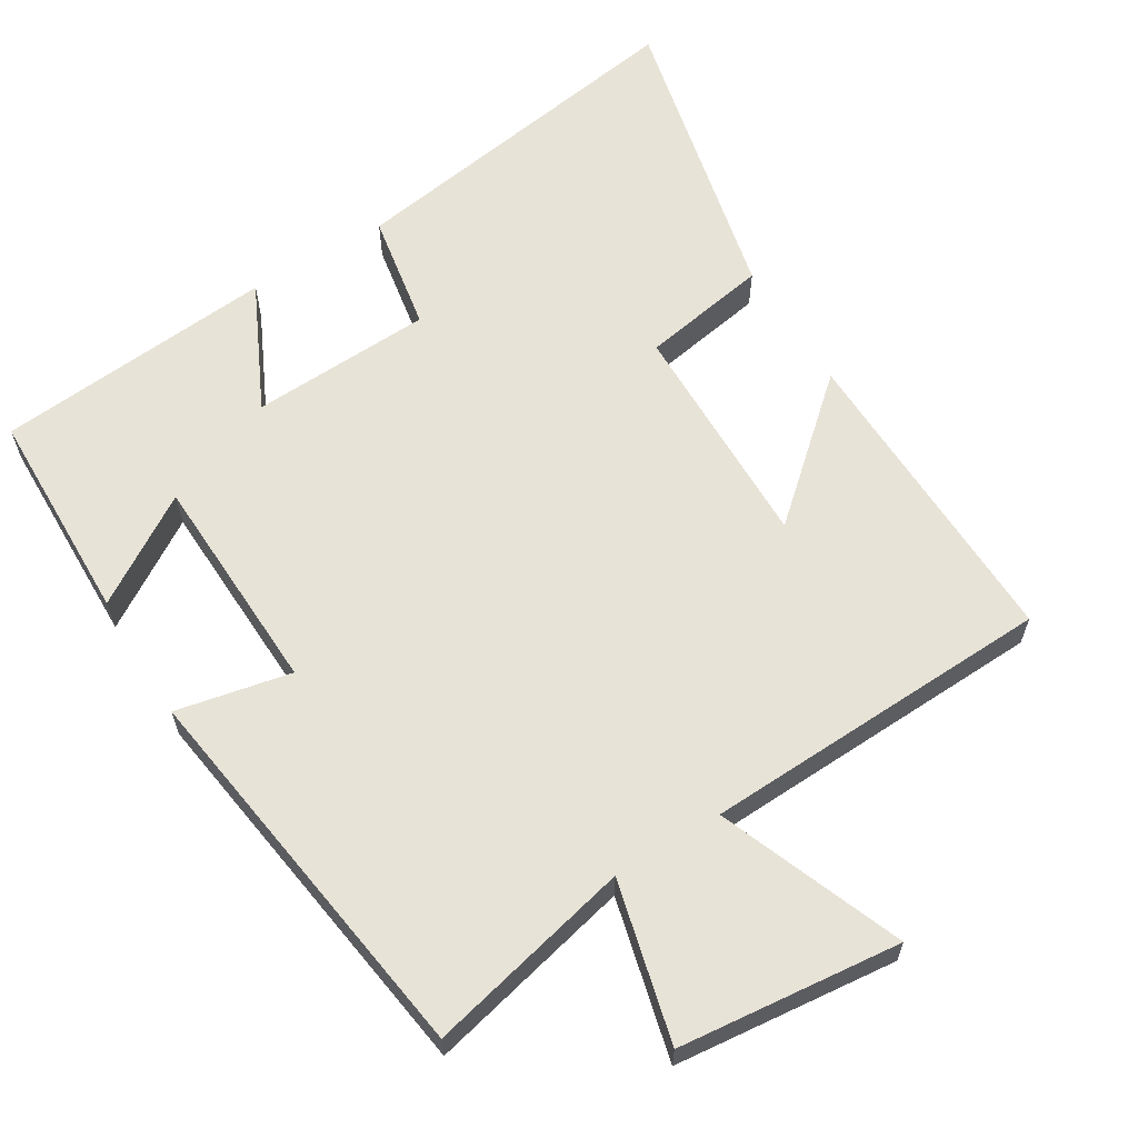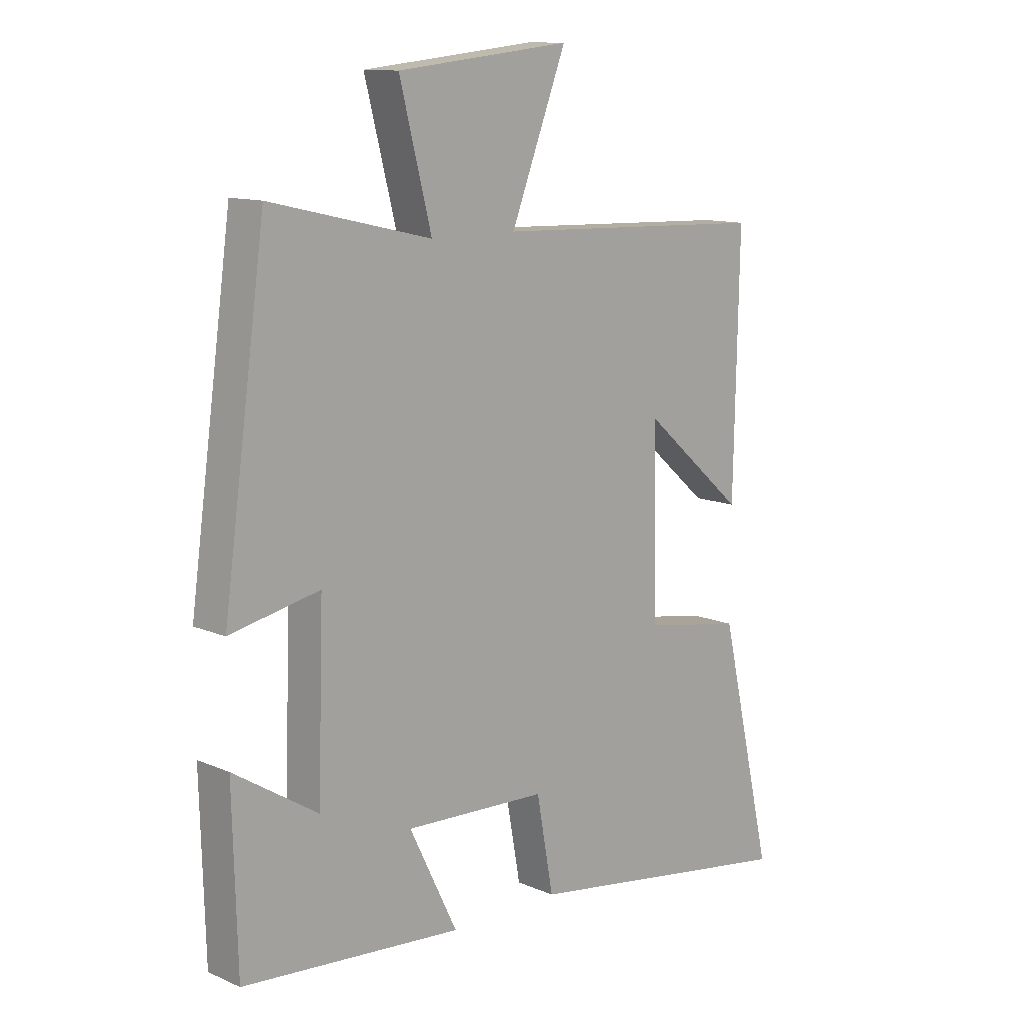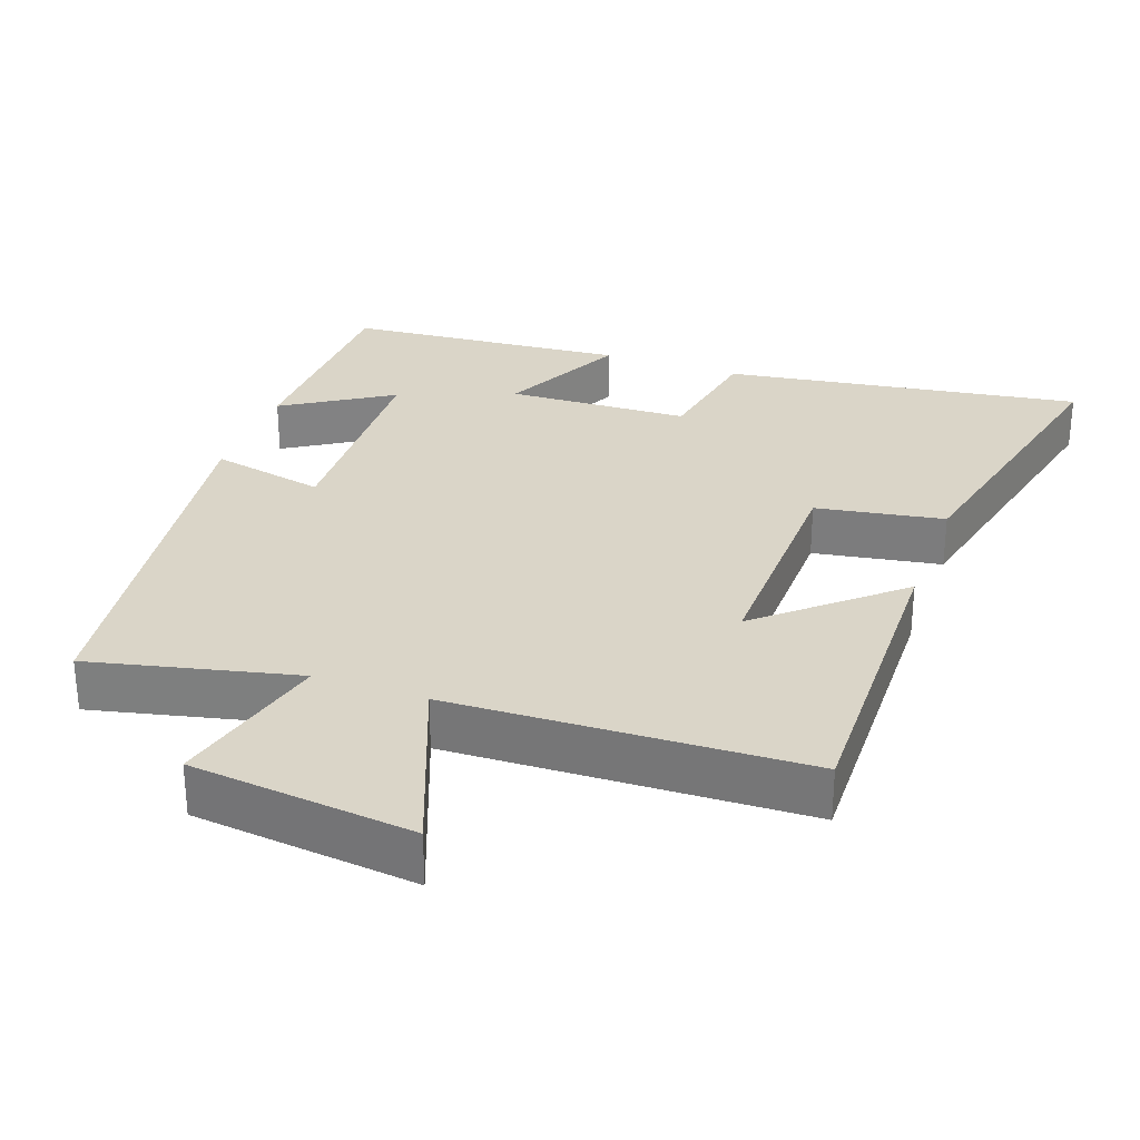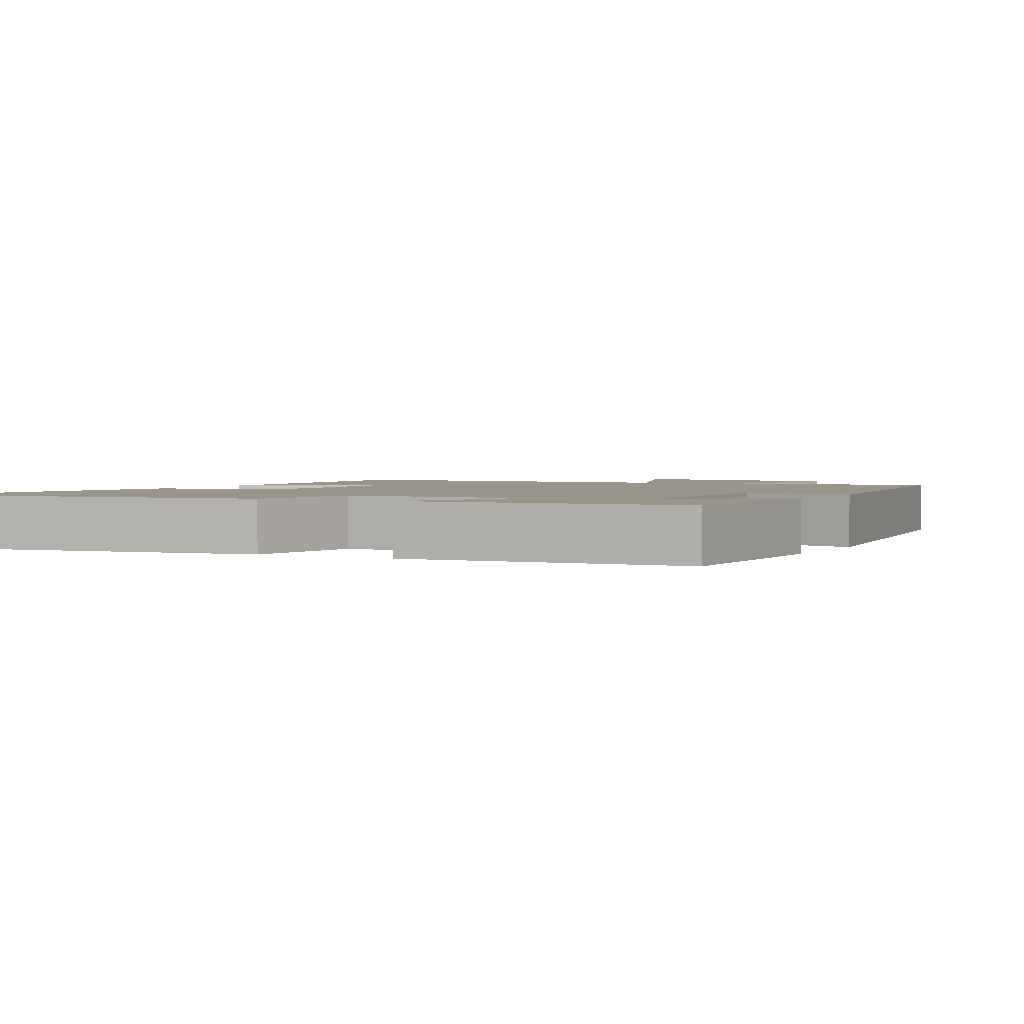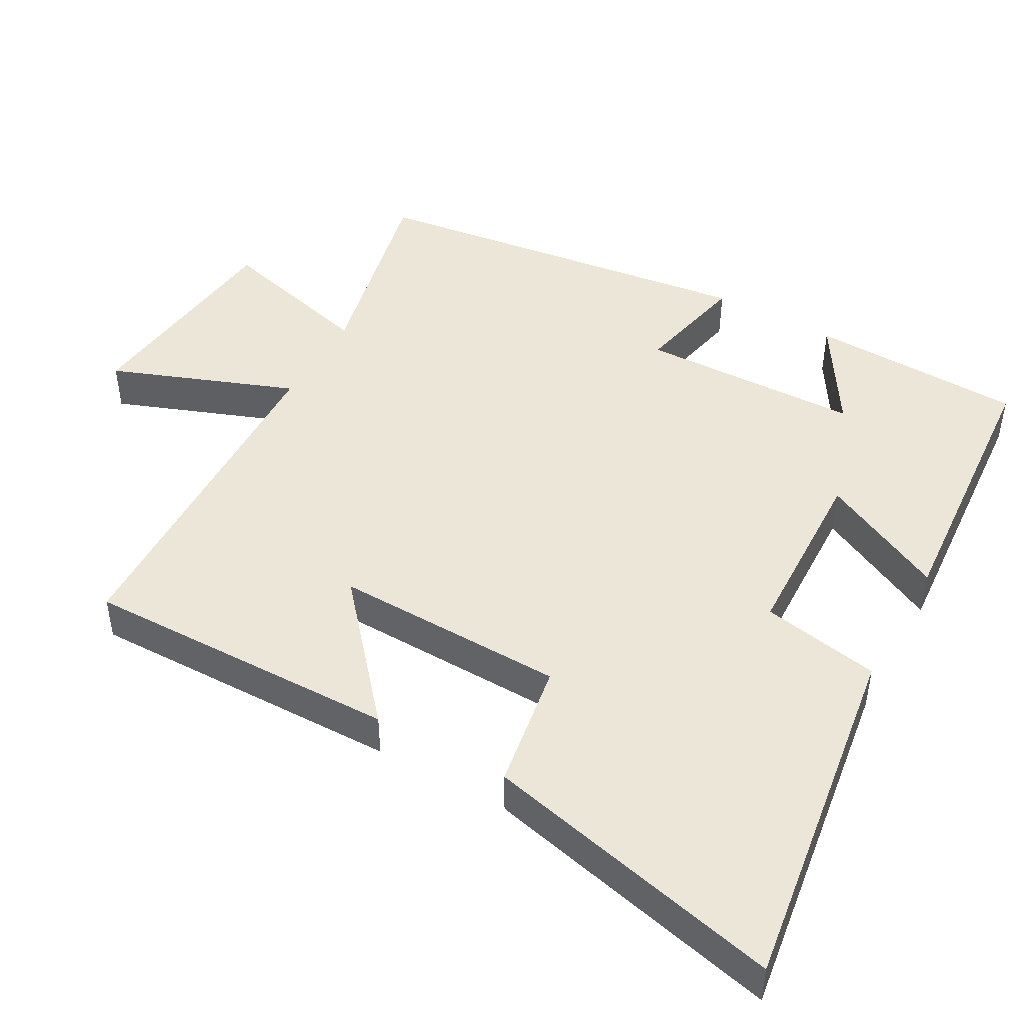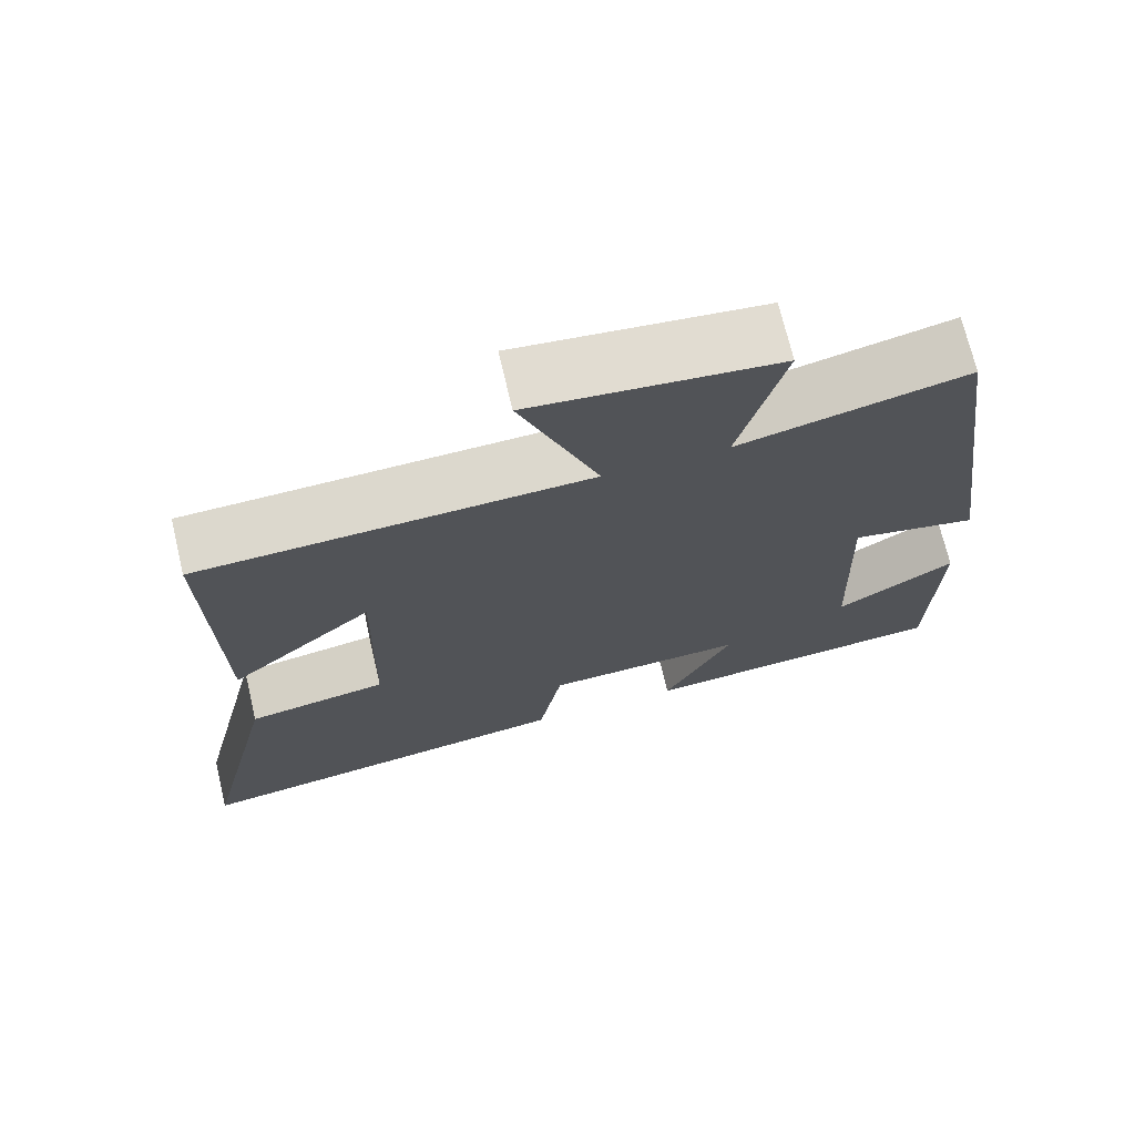
<metadata>
{"format":"obj","ext":"obj","renderer":"f3d","projection":"perspective","resolution":1024,"background":"white","views":[{"elev":62.3,"azim":-31.7,"up":"+Y"},{"elev":12.0,"azim":-44.5,"up":"+Z"},{"elev":29.4,"azim":19.7,"up":"+Y"},{"elev":2.1,"azim":-152.2,"up":"+Y"},{"elev":46.2,"azim":119.5,"up":"+Y"},{"elev":71.4,"azim":166.6,"up":"+Z"}]}
</metadata>
<code>
v 0.597 0.07 -0.575
v 0.098 0.07 -0.5
v 0.068 0.07 -0.334
v -0.186 0.07 -0.324
v -0.1 0.07 -0.5
v -0.492 0.07 -0.468
v -0.5 0.07 -0.167
v -0.35 0.07 -0.261
v -0.34 0.07 0.049
v -0.5 0.07 0.015
v -0.424 0.07 0.566
v -0.137 0.07 0.5
v -0.194 0.07 0.723
v 0.116 0.07 0.757
v 0.017 0.07 0.5
v 0.509 0.07 0.483
v 0.5 0.07 0.041
v 0.316 0.07 0.201
v 0.322 0.07 -0.123
v 0.5 0.07 -0.153
v 0.597 0 -0.575
v 0.098 0 -0.5
v 0.068 0 -0.334
v -0.186 0 -0.324
v -0.1 0 -0.5
v -0.492 0 -0.468
v -0.5 0 -0.167
v -0.35 0 -0.261
v -0.34 0 0.049
v -0.5 0 0.015
v -0.424 0 0.566
v -0.137 0 0.5
v -0.194 0 0.723
v 0.116 0 0.757
v 0.017 0 0.5
v 0.509 0 0.483
v 0.5 0 0.041
v 0.316 0 0.201
v 0.322 0 -0.123
v 0.5 0 -0.153
f 1 2 3
f 20 1 3
f 19 20 3
f 18 19 3 4
f 15 16 17 18
f 15 18 4
f 12 13 14 15
f 12 15 4
f 9 10 11 12
f 8 9 12 4
f 5 6 7 8
f 4 5 8
f 23 22 21
f 23 21 40
f 23 40 39
f 24 23 39 38
f 38 37 36 35
f 24 38 35
f 35 34 33 32
f 24 35 32
f 32 31 30 29
f 24 32 29 28
f 28 27 26 25
f 28 25 24
f 1 21 22 2
f 2 22 23 3
f 3 23 24 4
f 4 24 25 5
f 5 25 26 6
f 6 26 27 7
f 7 27 28 8
f 8 28 29 9
f 9 29 30 10
f 10 30 31 11
f 11 31 32 12
f 12 32 33 13
f 13 33 34 14
f 14 34 35 15
f 15 35 36 16
f 16 36 37 17
f 17 37 38 18
f 18 38 39 19
f 19 39 40 20
f 20 40 21 1

</code>
